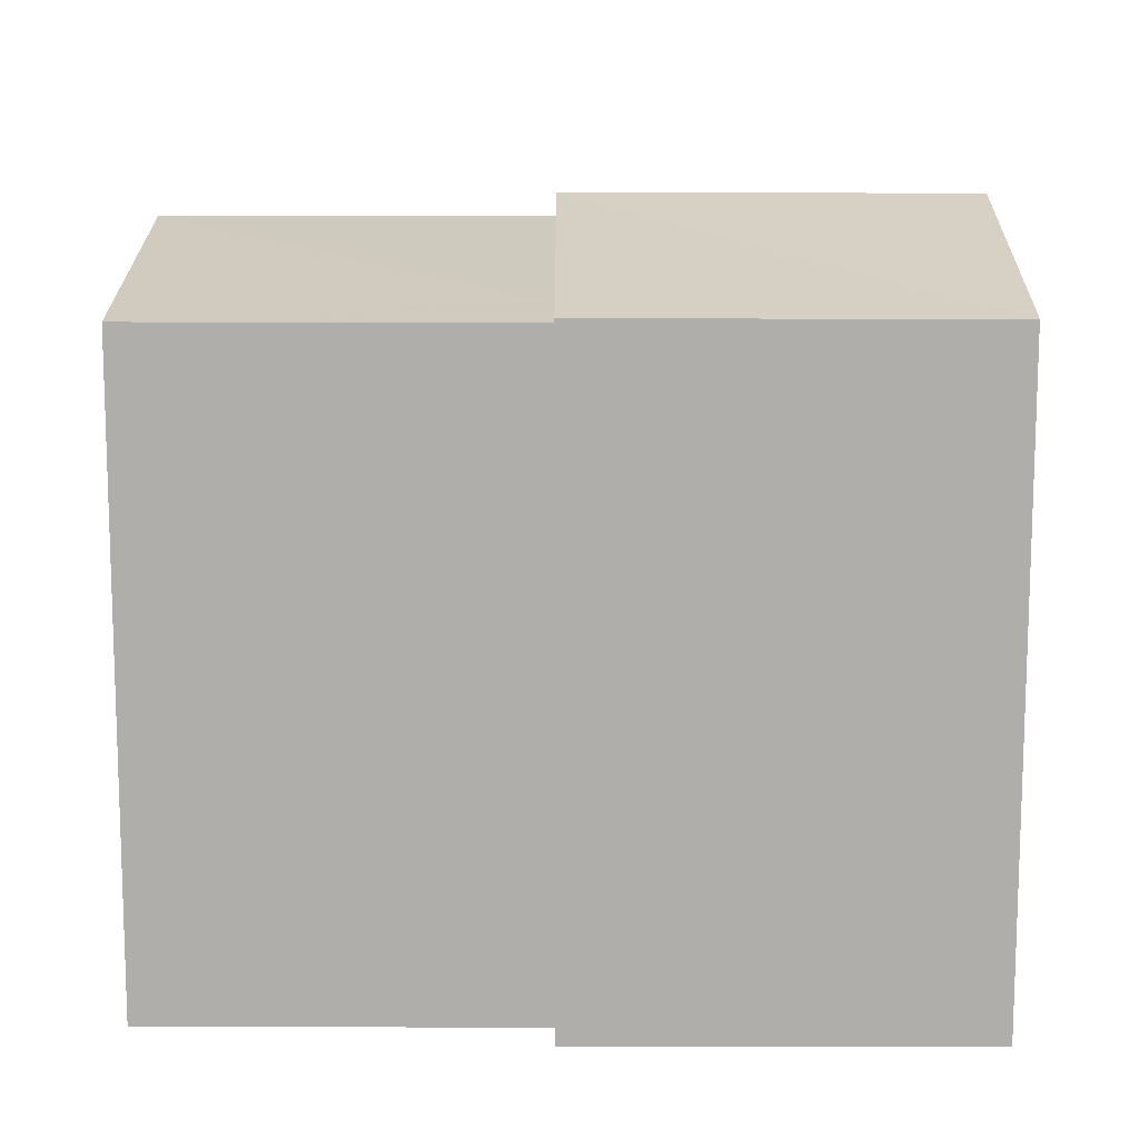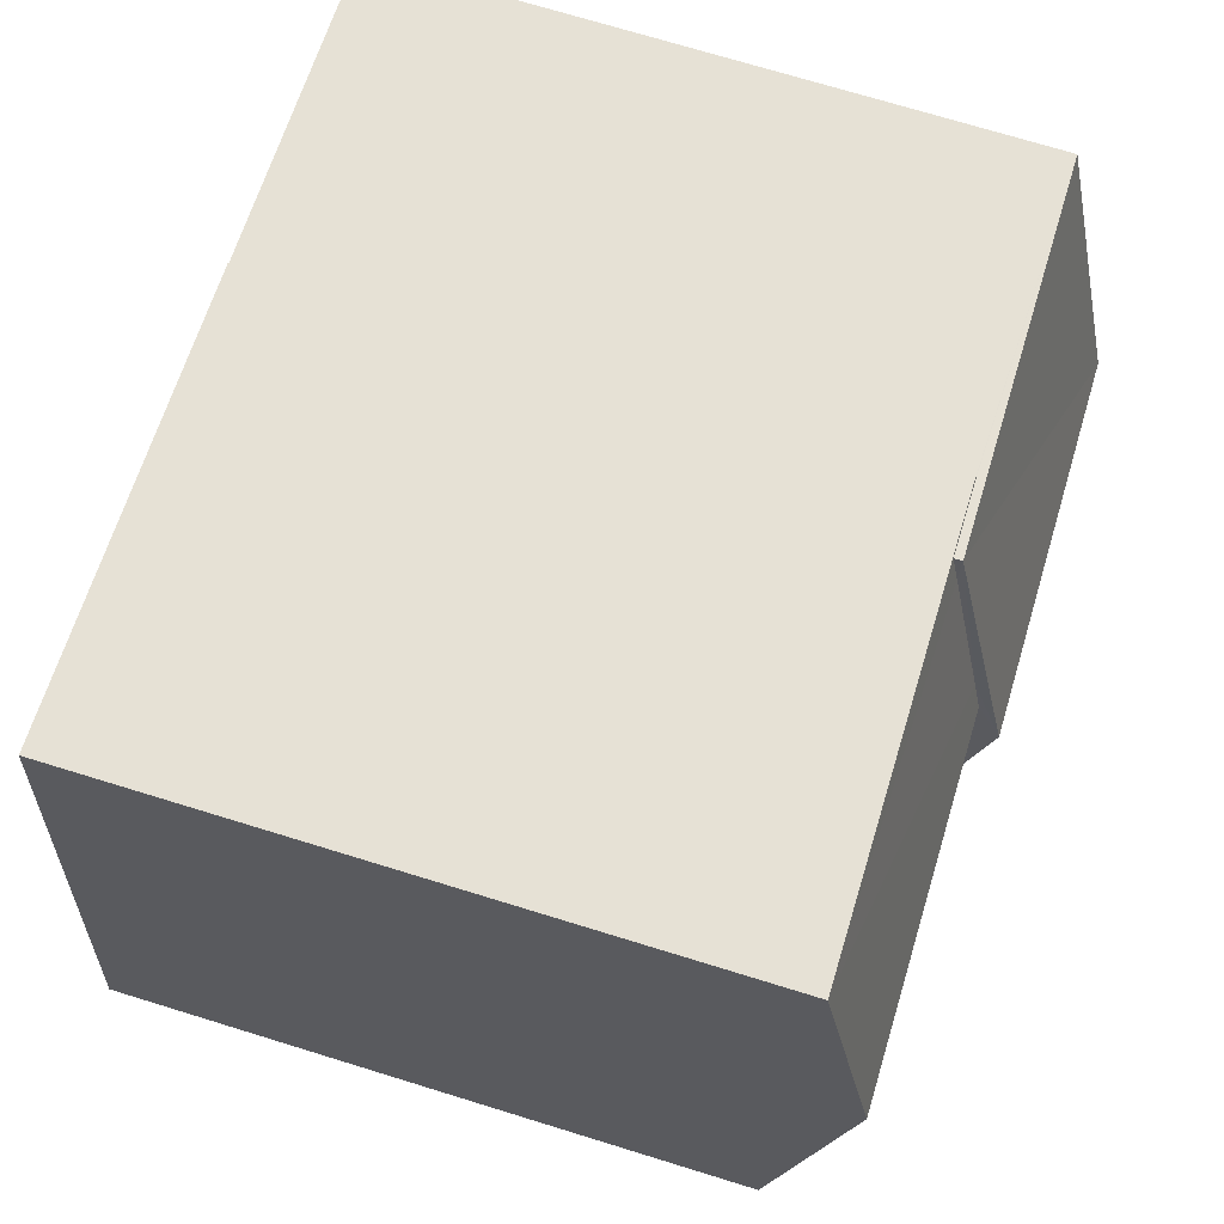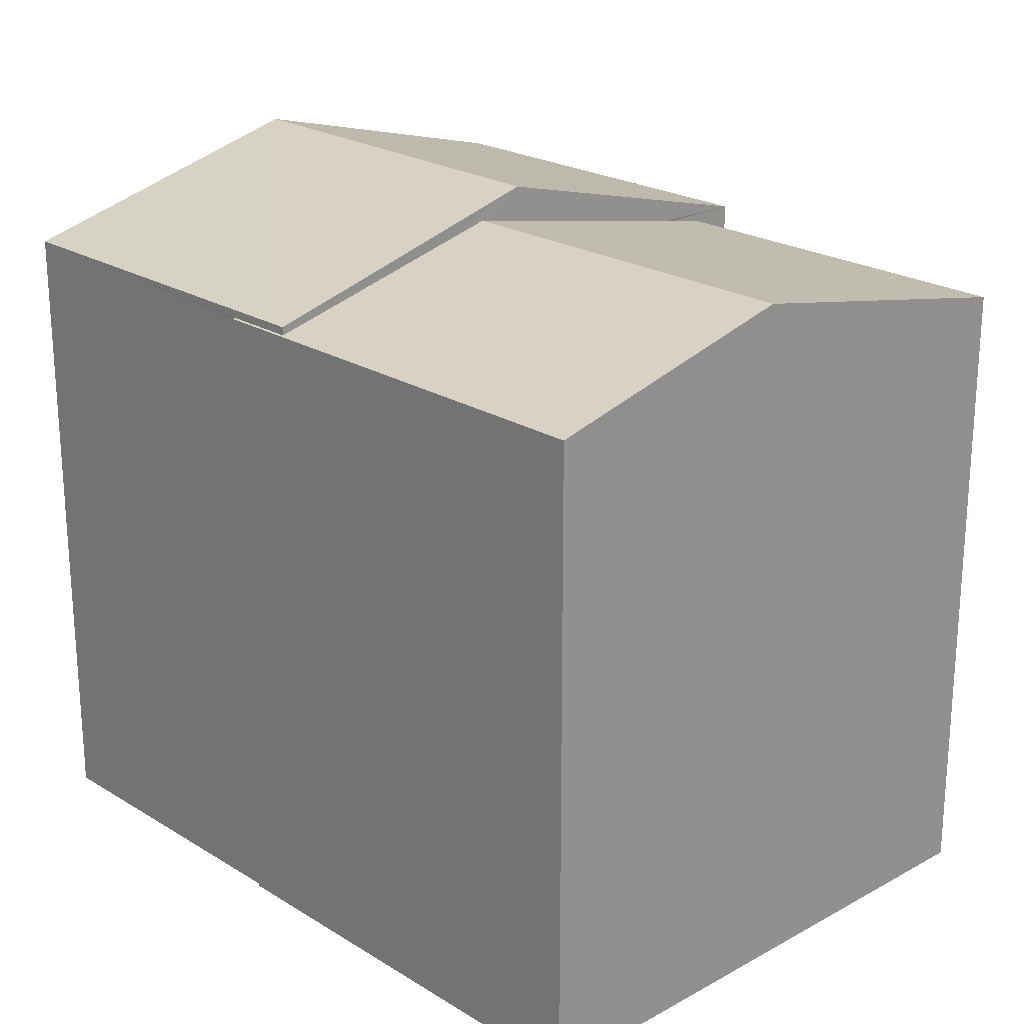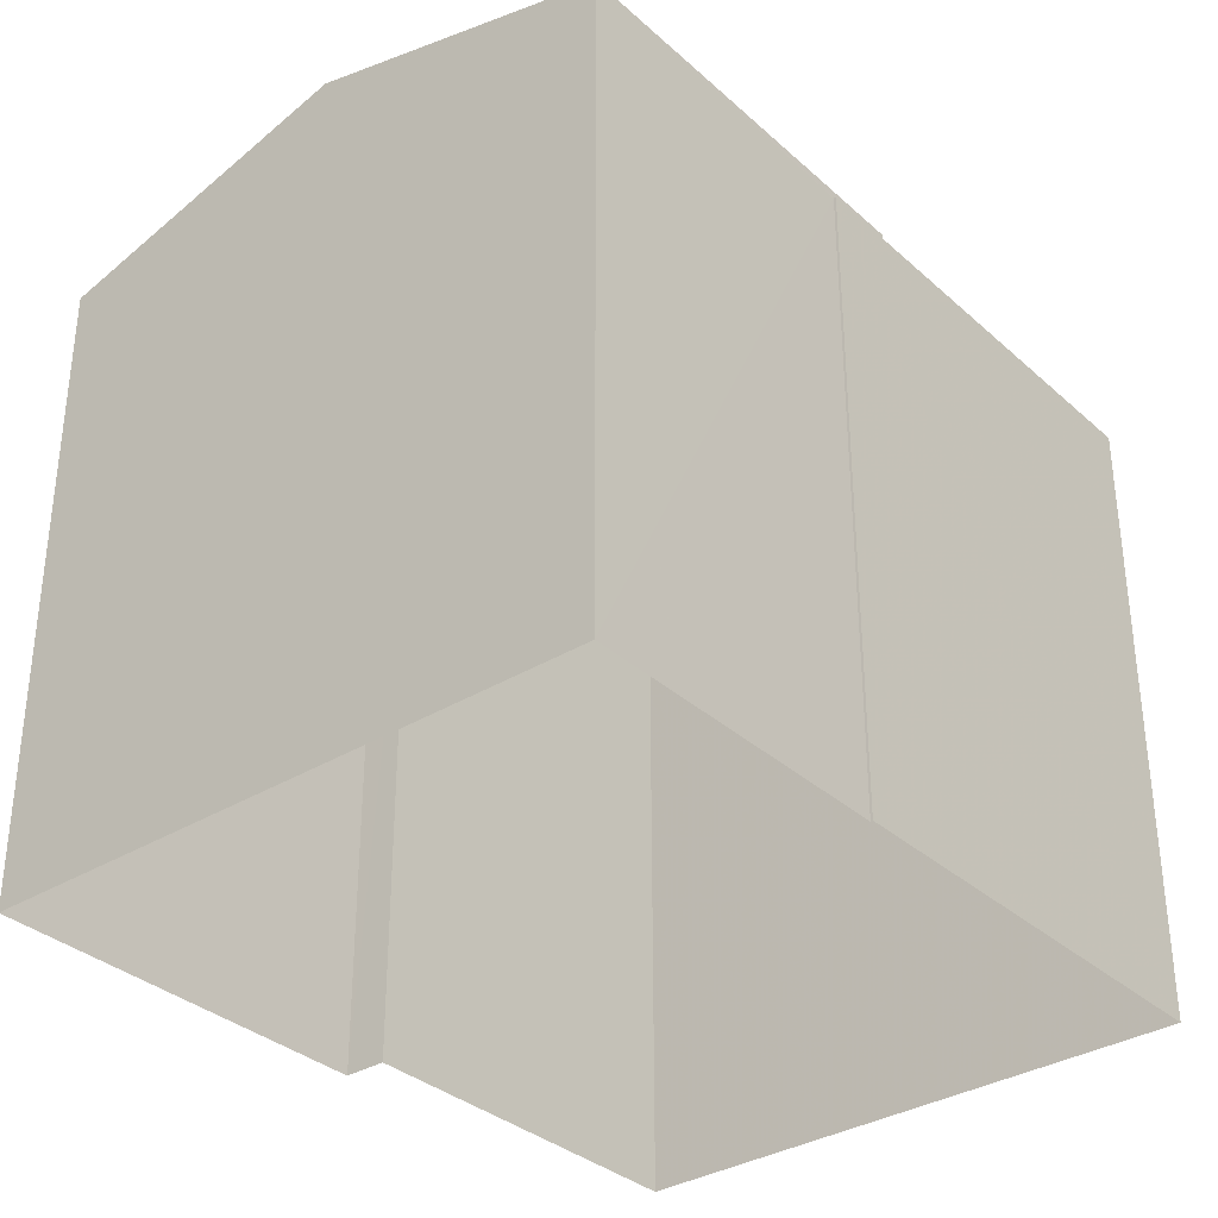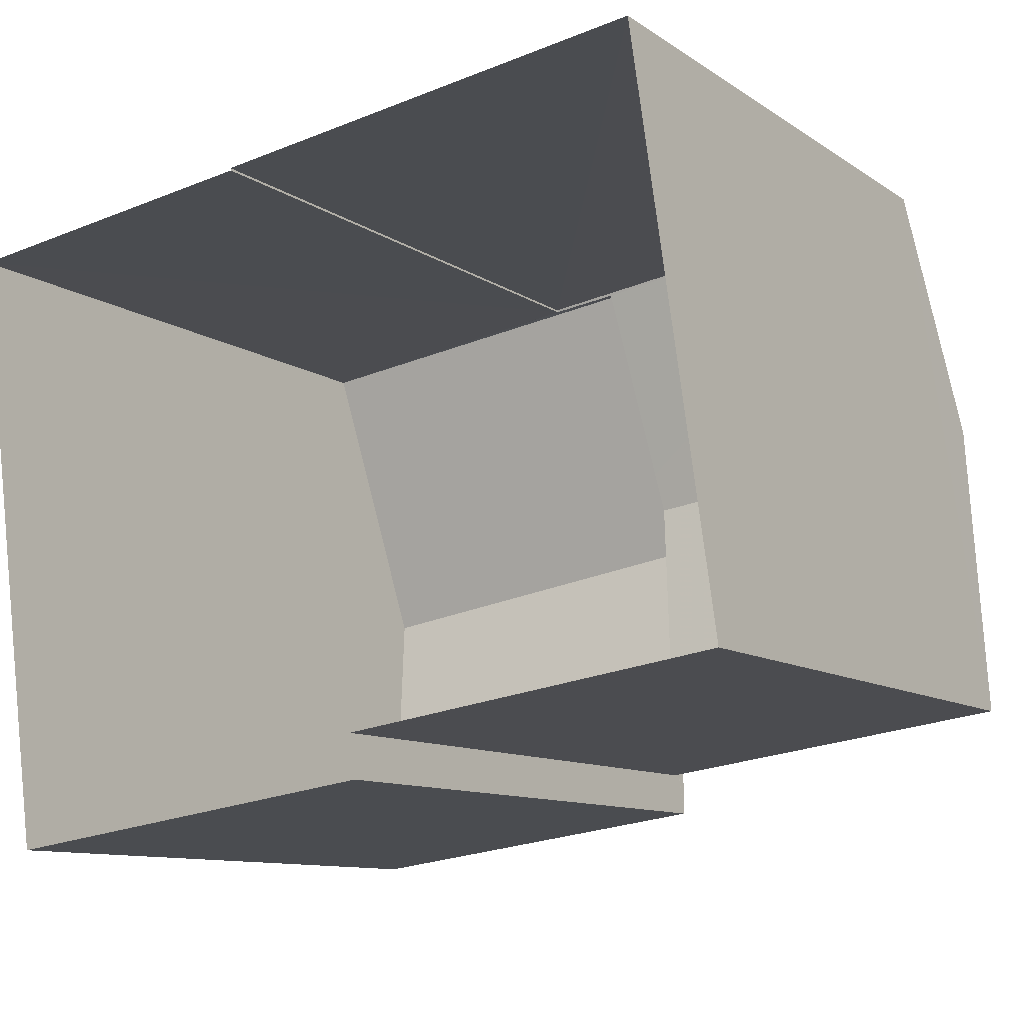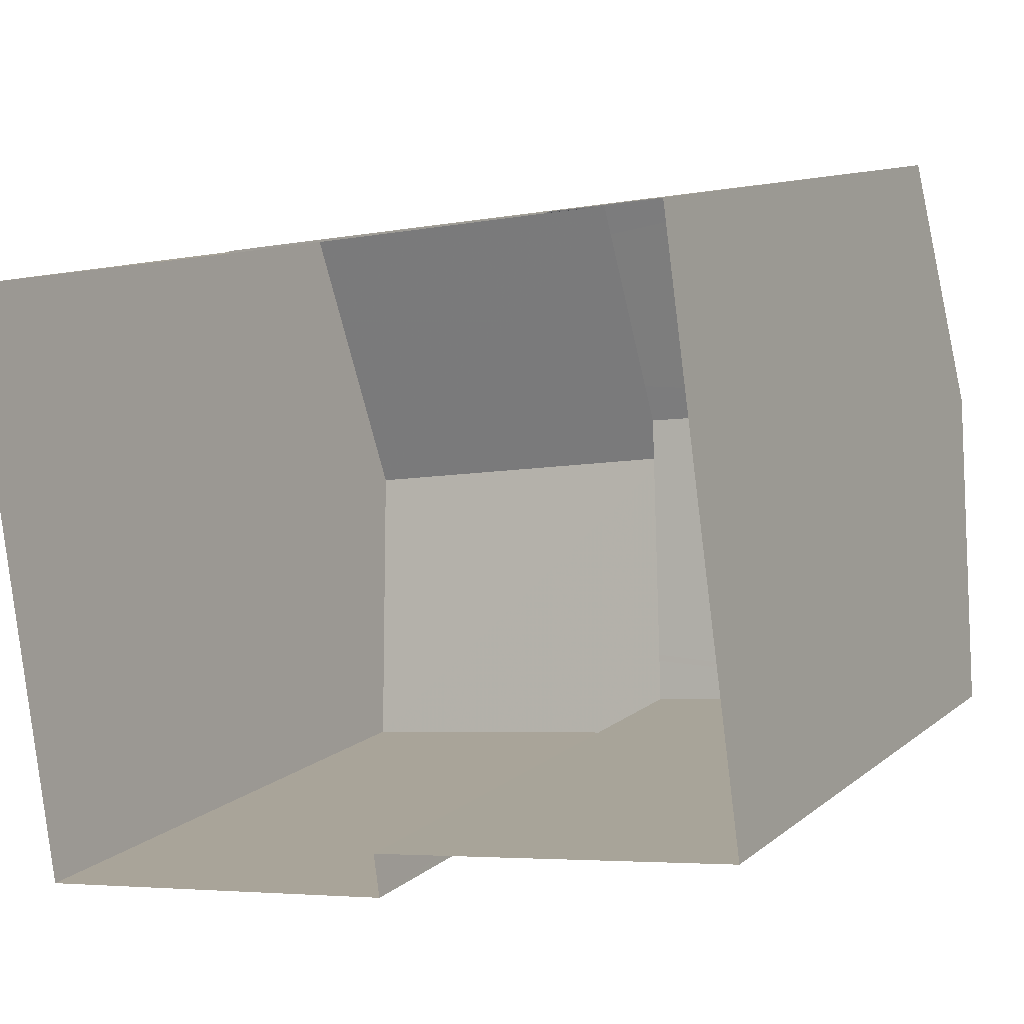
<metadata>
{"format":"obj","ext":"obj","renderer":"f3d","projection":"perspective","resolution":1024,"background":"white","views":[{"elev":12.2,"azim":-7.8,"up":"+Z"},{"elev":72.8,"azim":-72.9,"up":"+Y"},{"elev":22.5,"azim":-141.4,"up":"+Z"},{"elev":-34.0,"azim":121.8,"up":"+Z"},{"elev":-10.4,"azim":-148.1,"up":"+Y"},{"elev":11.0,"azim":-150.9,"up":"+Y"}]}
</metadata>
<code>
v -9421 -3.732e+04 28.54
v -9425 -3.732e+04 28.55
v -9424 -3.732e+04 28.55
v -9420 -3.732e+04 28.54
v -9420 -3.732e+04 28.54
v -9421 -3.732e+04 28.54
v -9417 -3.733e+04 28.54
v -9416 -3.732e+04 28.54
v -9416 -3.732e+04 34.88
v -9420 -3.732e+04 34.88
v -9417 -3.732e+04 35.67
v -9421 -3.732e+04 35.68
v -9417 -3.733e+04 34.88
v -9421 -3.732e+04 34.88
v -9420 -3.732e+04 34.88
v -9424 -3.732e+04 34.8
v -9421 -3.732e+04 35.31
v -9420 -3.732e+04 34.8
v -9420 -3.732e+04 34.79
v -9420 -3.732e+04 34.8
v -9424 -3.732e+04 35.42
v -9421 -3.732e+04 35.42
v -9421 -3.732e+04 34.8
v -9421 -3.732e+04 34.88
v -9425 -3.732e+04 34.8
v -9421 -3.732e+04 34.89
v -9420 -3.732e+04 34.79
f 1 2 3
f 3 4 5
f 6 1 7
f 7 5 8
f 1 3 5
f 1 5 7
f 9 10 11
f 10 12 11
f 13 11 12
f 14 13 12
f 15 16 17
f 18 19 20
f 20 16 15
f 19 16 20
f 17 21 22
f 17 16 21
f 23 24 25
f 26 21 25
f 24 26 25
f 22 21 26
f 24 14 26
f 17 10 15
f 14 12 26
f 12 10 17
f 26 12 22
f 17 22 12
f 11 13 9
f 13 6 7
f 13 14 6
f 14 23 6
f 6 23 1
f 24 23 14
f 5 27 8
f 20 10 18
f 27 18 9
f 8 27 9
f 18 10 9
f 13 7 8
f 9 13 8
f 20 15 10
f 21 16 25
f 27 19 18
f 25 3 2
f 25 16 3
f 3 19 4
f 3 16 19
f 5 4 19
f 27 5 19
f 23 25 2
f 1 23 2

</code>
